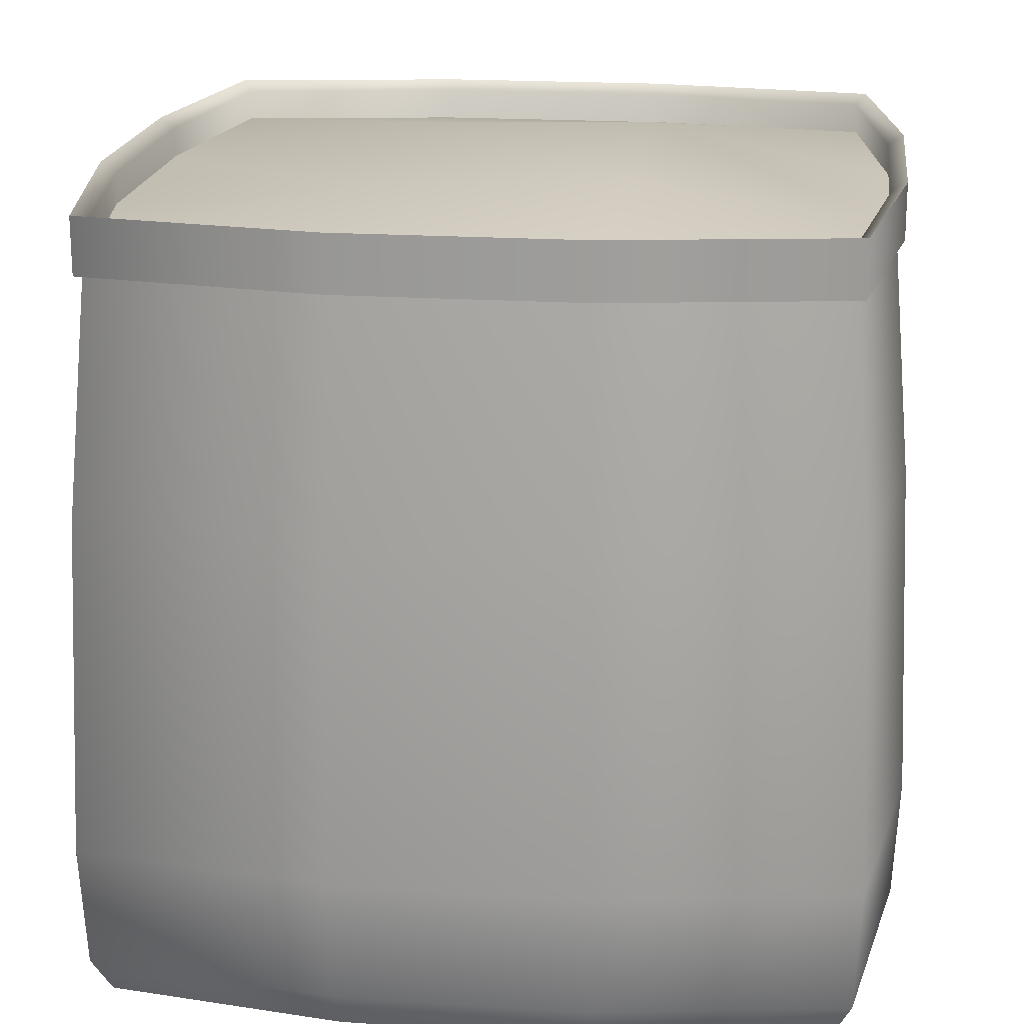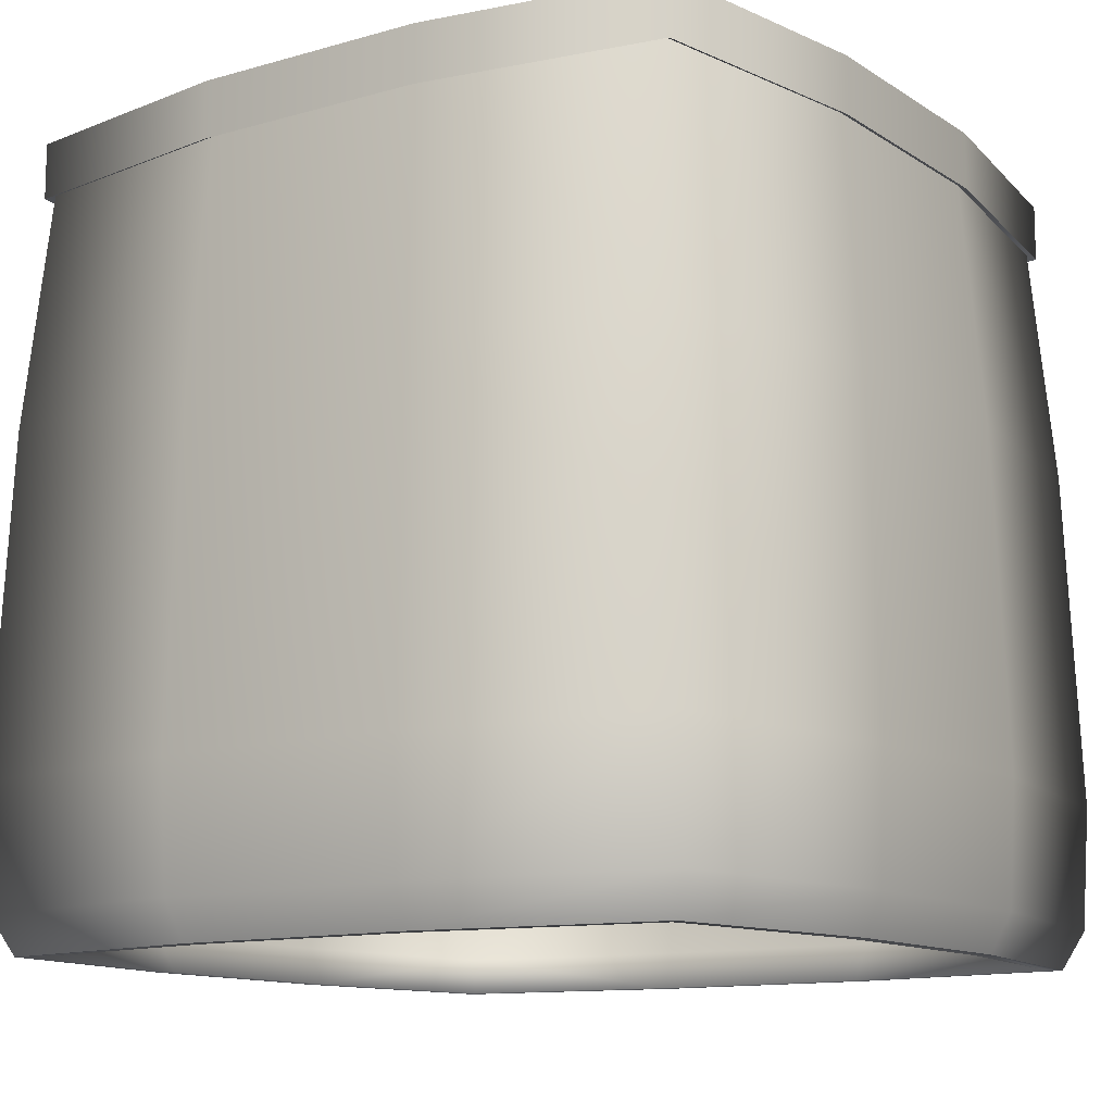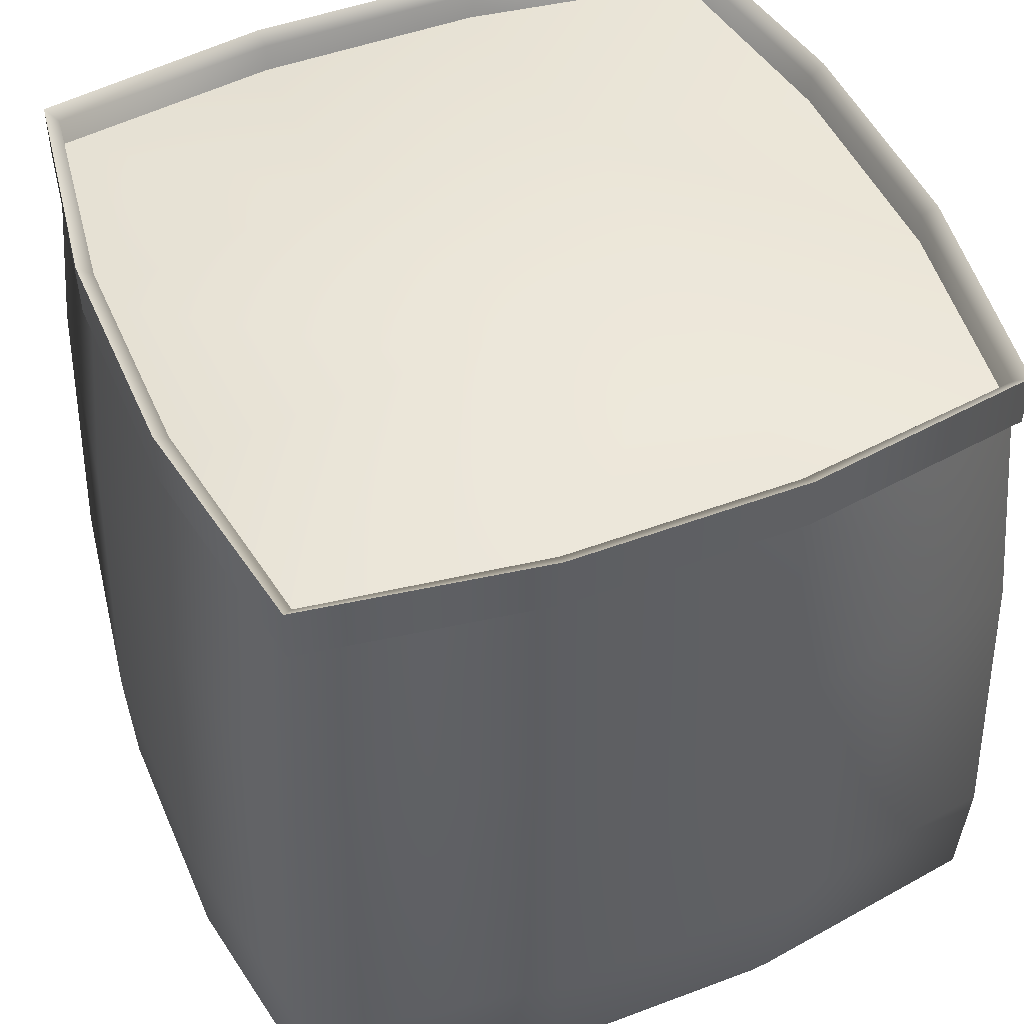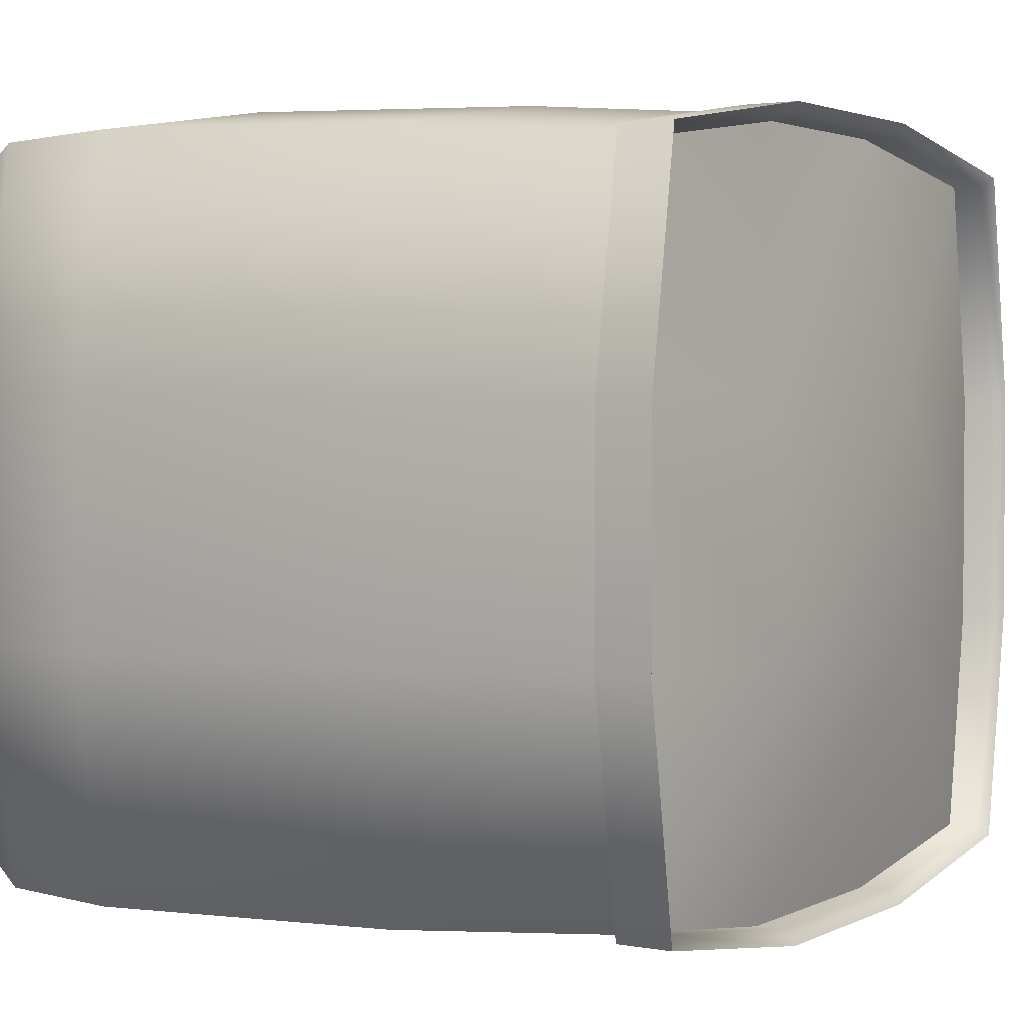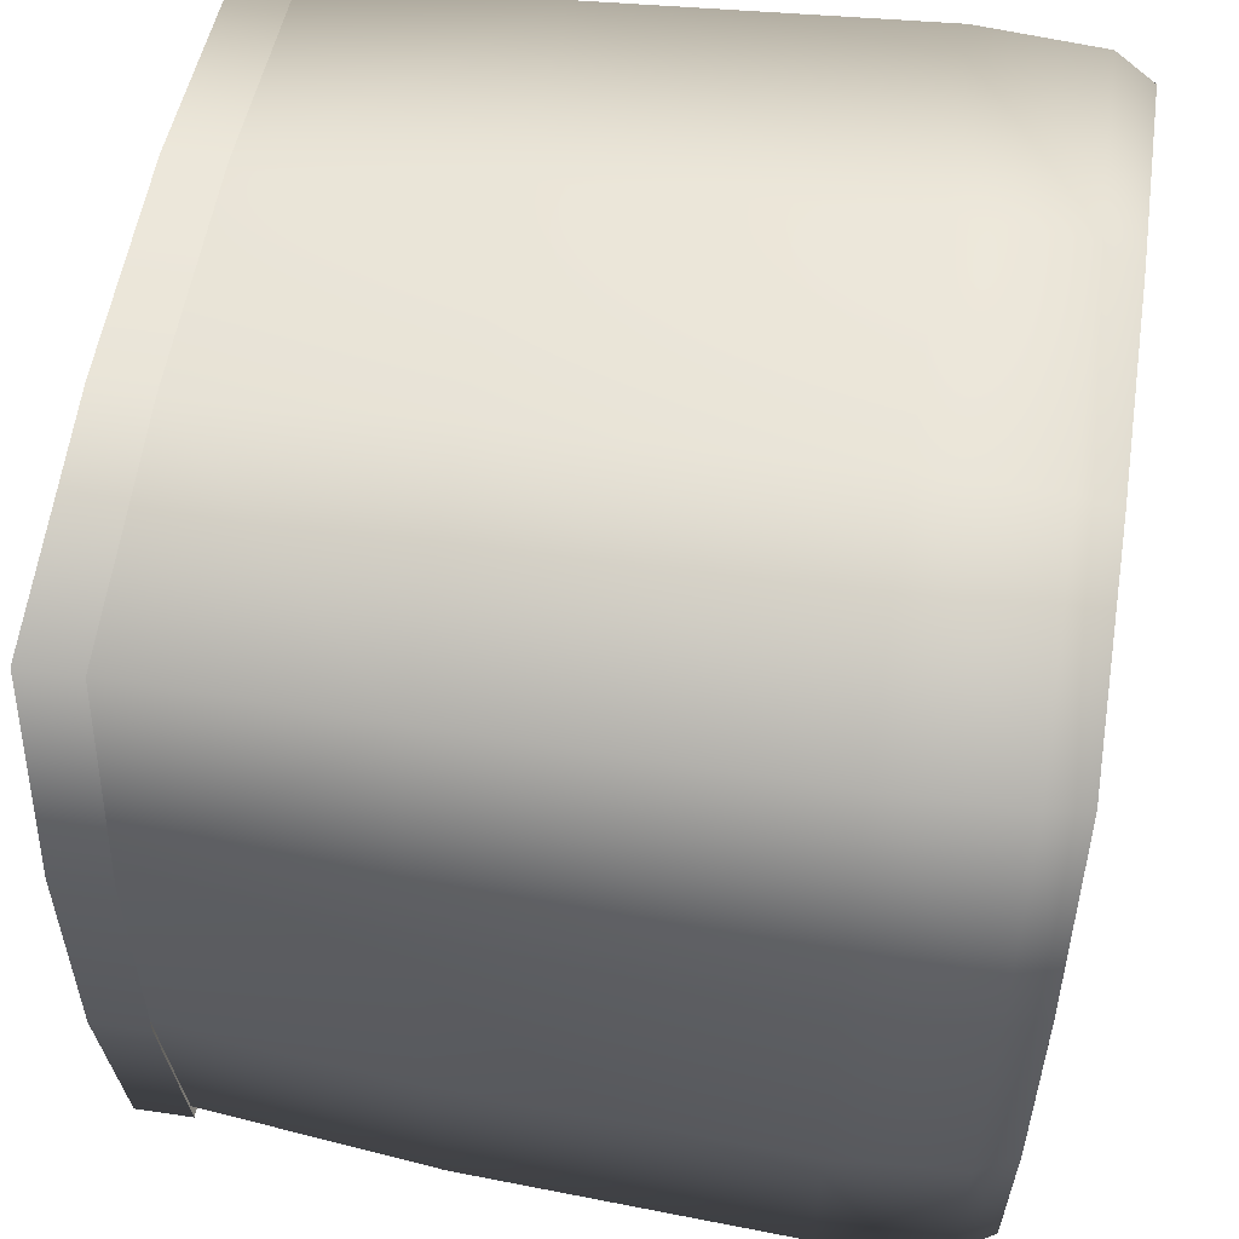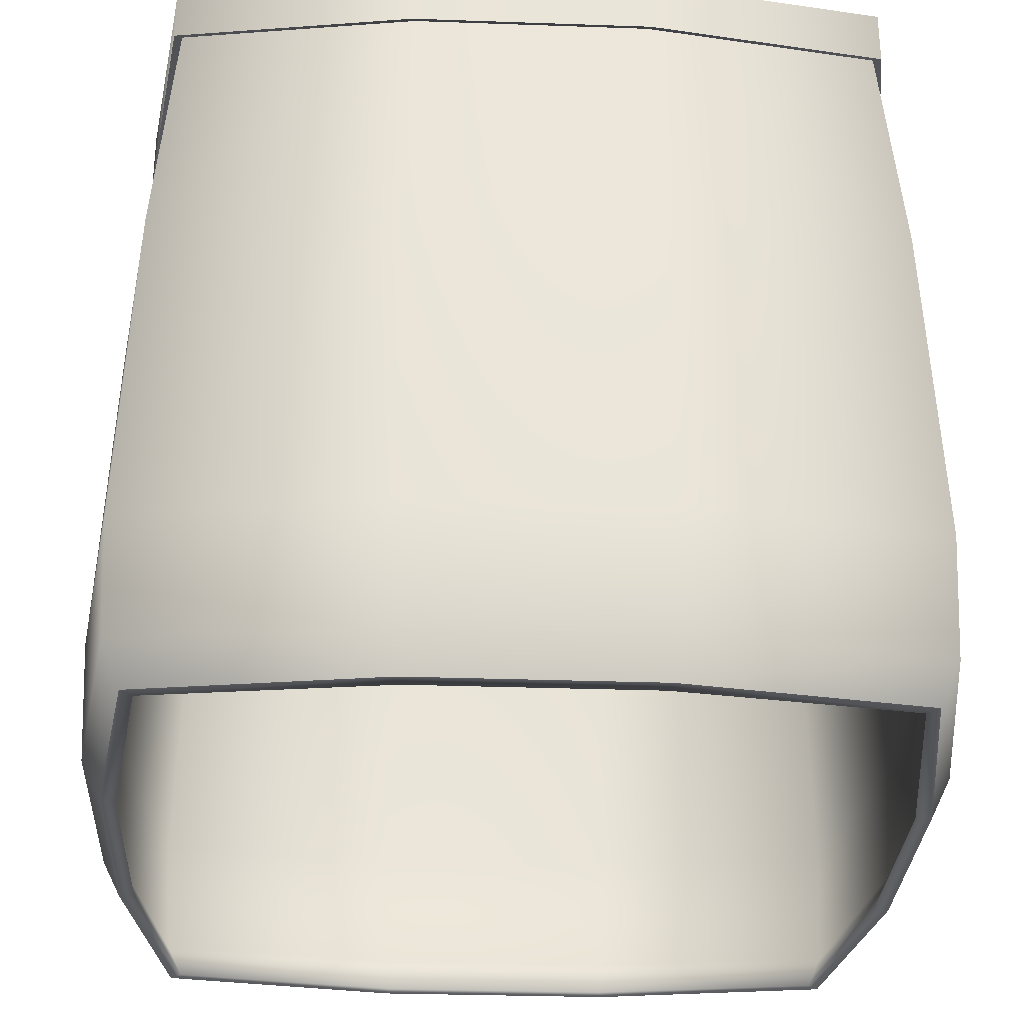
<metadata>
{"format":"obj","ext":"obj","renderer":"f3d","projection":"perspective","resolution":1024,"background":"white","views":[{"elev":19.2,"azim":97.1,"up":"+Y"},{"elev":-12.1,"azim":34.3,"up":"+Y"},{"elev":47.9,"azim":-112.9,"up":"+Y"},{"elev":2.5,"azim":122.4,"up":"+Z"},{"elev":55.0,"azim":-81.1,"up":"+Z"},{"elev":-30.2,"azim":-92.9,"up":"+Y"}]}
</metadata>
<code>
v  -8.165 51.35 27.08
v  -8.591 34.71 28.49
v  8.591 34.71 28.49
v  8.165 51.35 27.08
v  27.08 51.35 8.165
v  28.49 34.71 8.591
v  28.49 34.71 -8.591
v  27.08 51.35 -8.165
v  8.165 51.35 -27.08
v  8.591 34.71 -28.49
v  -8.591 34.71 -28.49
v  -8.165 51.35 -27.08
v  -27.08 51.35 -8.165
v  -28.49 34.71 -8.591
v  -28.49 34.71 8.591
v  -27.08 51.35 8.165
v  -27.64 0 8.333
v  -27.64 0 -8.333
v  -26.56 0 -8.075
v  -26.56 0 8.074
v  -8.333 0 -27.64
v  8.333 0 -27.64
v  8.074 0 -26.56
v  -8.075 0 -26.56
v  27.64 0 -8.333
v  27.64 0 8.333
v  26.56 0 8.075
v  26.56 0 -8.074
v  8.333 0 27.64
v  -8.333 0 27.64
v  -8.074 0 26.56
v  8.074 0 26.56
v  -8.333 55 27.64
v  8.333 55 27.64
v  8.074 54.27 26.56
v  -8.074 54.27 26.56
v  27.64 55 8.333
v  27.64 55 -8.333
v  26.56 54.27 -8.074
v  26.56 54.27 8.075
v  8.333 55 -27.64
v  -8.333 55 -27.64
v  -8.075 54.27 -26.56
v  8.074 54.27 -26.56
v  -27.64 55 -8.333
v  -27.64 55 8.333
v  -26.56 54.27 8.074
v  -26.56 54.27 -8.075
v  -27.66 34.71 8.411
v  -27.66 34.71 -8.411
v  -8.411 34.71 -27.66
v  8.411 34.71 -27.66
v  27.66 34.71 -8.411
v  27.66 34.71 8.411
v  8.411 34.71 27.66
v  -8.411 34.71 27.66
v  25.77 34.71 25.77
v  24.5 51.35 24.5
v  -25 55 25
v  -25 51.08 25
v  -8.333 51.08 27.64
v  -25.77 34.71 -25.77
v  -24.5 51.35 -24.5
v  25 55 -25
v  25 51.08 -25
v  8.333 51.08 -27.64
v  24.22 0 -24.22
v  25 0 -25
v  -24.22 0 -24.22
v  -25 0 -25
v  -24.22 0 24.22
v  -25 0 25
v  24.22 0 24.22
v  25 0 25
v  24.22 54.27 24.22
v  25 55 25
v  -24.22 54.27 24.22
v  -24.22 54.27 -24.22
v  -25 55 -25
v  24.22 54.27 -24.22
v  25.23 34.71 -25.23
v  -8.471 2.695 -27.86
v  -25.41 2.695 -25.41
v  -25.23 34.71 25.23
v  8.471 2.695 27.86
v  25.41 2.695 25.41
v  25.77 34.71 -25.77
v  24.5 51.35 -24.5
v  25 51.08 25
v  27.64 51.08 8.333
v  -25.77 34.71 25.77
v  -24.5 51.35 24.5
v  -25 51.08 -25
v  -27.64 51.08 -8.333
v  -25.23 34.71 -25.23
v  -27.86 2.695 8.471
v  -25.41 2.695 25.41
v  25.23 34.71 25.23
v  27.86 2.695 -8.471
v  25.41 2.695 -25.41
v  8.333 51.08 27.64
v  27.64 51.08 -8.333
v  -8.333 51.08 -27.64
v  -27.64 51.08 8.333
v  -8.731 2.695 28.96
v  -26.19 2.695 26.19
v  8.731 2.695 -28.96
v  26.19 2.695 -26.19
v  28.96 2.695 8.731
v  26.19 2.695 26.19
v  -28.96 2.695 -8.731
v  -26.19 2.695 -26.19
v  -8.863 11.25 29.39
v  8.863 11.25 29.39
v  29.39 11.25 8.863
v  29.39 11.25 -8.863
v  8.863 11.25 -29.39
v  -8.863 11.25 -29.39
v  -29.39 11.25 -8.863
v  -29.39 11.25 8.863
v  -28.43 11.25 8.644
v  -28.43 11.25 -8.644
v  -8.644 11.25 -28.43
v  8.644 11.25 -28.43
v  28.43 11.25 -8.644
v  28.43 11.25 8.644
v  8.644 11.25 28.43
v  -8.644 11.25 28.43
v  26.59 11.25 26.59
v  -26.59 11.25 -26.59
v  25.93 11.25 -25.93
v  -25.93 11.25 25.93
v  26.59 11.25 -26.59
v  -26.59 11.25 26.59
v  -25.93 11.25 -25.93
v  25.93 11.25 25.93
v  8.731 2.695 28.96
v  28.96 2.695 -8.731
v  -8.731 2.695 -28.96
v  -28.96 2.695 8.731
v  -27.86 2.695 -8.471
v  8.471 2.695 -27.86
v  27.86 2.695 8.471
v  -8.471 2.695 27.86
g hesco_custom
f 1 2 3 4
f 5 6 7 8
f 9 10 11 12
f 13 14 15 16
f 17 18 19 20
f 21 22 23 24
f 25 26 27 28
f 29 30 31 32
f 33 34 35 36
f 37 38 39 40
f 41 42 43 44
f 45 46 47 48
f 47 49 50 48
f 43 51 52 44
f 39 53 54 40
f 35 55 56 36
f 4 3 57 58
f 33 59 60 61
f 12 11 62 63
f 41 64 65 66
f 67 23 22 68
f 21 24 69 70
f 71 31 30 72
f 29 32 73 74
f 75 35 34 76
f 33 36 77 59
f 78 43 42 79
f 41 44 80 64
f 44 52 81 80
f 24 82 83 69
f 36 56 84 77
f 32 85 86 73
f 8 7 87 88
f 37 76 89 90
f 16 15 91 92
f 45 79 93 94
f 69 19 18 70
f 17 20 71 72
f 73 27 26 74
f 25 28 67 68
f 80 39 38 64
f 37 40 75 76
f 77 47 46 59
f 45 48 78 79
f 48 50 95 78
f 20 96 97 71
f 40 54 98 75
f 28 99 100 67
f 101 34 33 61
f 102 38 37 90
f 103 42 41 66
f 104 46 45 94
f 89 76 34 101
f 105 106 72 30
f 93 79 42 103
f 107 108 68 22
f 65 64 38 102
f 109 110 74 26
f 60 59 46 104
f 111 112 70 18
f 1 4 101 61
f 5 8 102 90
f 9 12 103 66
f 13 16 104 94
f 101 4 58 89
f 61 60 92 1
f 103 12 63 93
f 66 65 88 9
f 102 8 88 65
f 90 89 58 5
f 104 16 92 60
f 94 93 63 13
f 113 114 3 2
f 115 116 7 6
f 117 118 11 10
f 119 120 15 14
f 121 122 50 49
f 123 124 52 51
f 125 126 54 53
f 127 128 56 55
f 114 129 57 3
f 118 130 62 11
f 124 131 81 52
f 43 78 95 51
f 128 132 84 56
f 35 75 98 55
f 116 133 87 7
f 120 134 91 15
f 122 135 95 50
f 47 77 84 49
f 126 136 98 54
f 39 80 81 53
f 1 92 91 2
f 9 88 87 10
f 5 58 57 6
f 13 63 62 14
f 123 135 83 82
f 127 136 86 85
f 121 132 97 96
f 125 131 100 99
f 113 134 106 105
f 117 133 108 107
f 115 129 110 109
f 119 130 112 111
f 30 29 137 105
f 26 25 138 109
f 22 21 139 107
f 18 17 140 111
f 20 19 141 96
f 24 23 142 82
f 28 27 143 99
f 32 31 144 85
f 29 74 110 137
f 21 70 112 139
f 23 67 100 142
f 31 71 97 144
f 25 68 108 138
f 17 72 106 140
f 19 69 83 141
f 27 73 86 143
f 105 137 114 113
f 109 138 116 115
f 107 139 118 117
f 111 140 120 119
f 96 141 122 121
f 82 142 124 123
f 99 143 126 125
f 85 144 128 127
f 137 110 129 114
f 139 112 130 118
f 142 100 131 124
f 144 97 132 128
f 138 108 133 116
f 140 106 134 120
f 141 83 135 122
f 143 86 136 126
f 51 95 135 123
f 55 98 136 127
f 49 84 132 121
f 53 81 131 125
f 2 91 134 113
f 10 87 133 117
f 6 57 129 115
f 14 62 130 119
v  9.163 54.9 -9.163
v  -9.163 55.34 -9.163
v  -9.163 54.9 9.163
v  9.163 53.95 9.163
v  24.85 51.97 24.85
v  27.25 51.97 8.284
v  8.284 51.97 27.25
v  27.25 51.97 -8.284
v  24.85 51.97 -24.85
v  8.284 51.97 -27.25
v  -8.284 51.97 -27.25
v  -24.85 51.97 -24.85
v  -27.25 51.97 -8.284
v  -27.25 51.97 8.284
v  -24.85 51.97 24.85
v  -8.284 51.97 27.25
g hesco_custom_content
f 145 146 147 148
f 149 150 148 151
f 150 152 145 148
f 153 154 145 152
f 154 155 146 145
f 156 157 146 155
f 157 158 147 146
f 159 160 147 158
f 160 151 148 147

</code>
